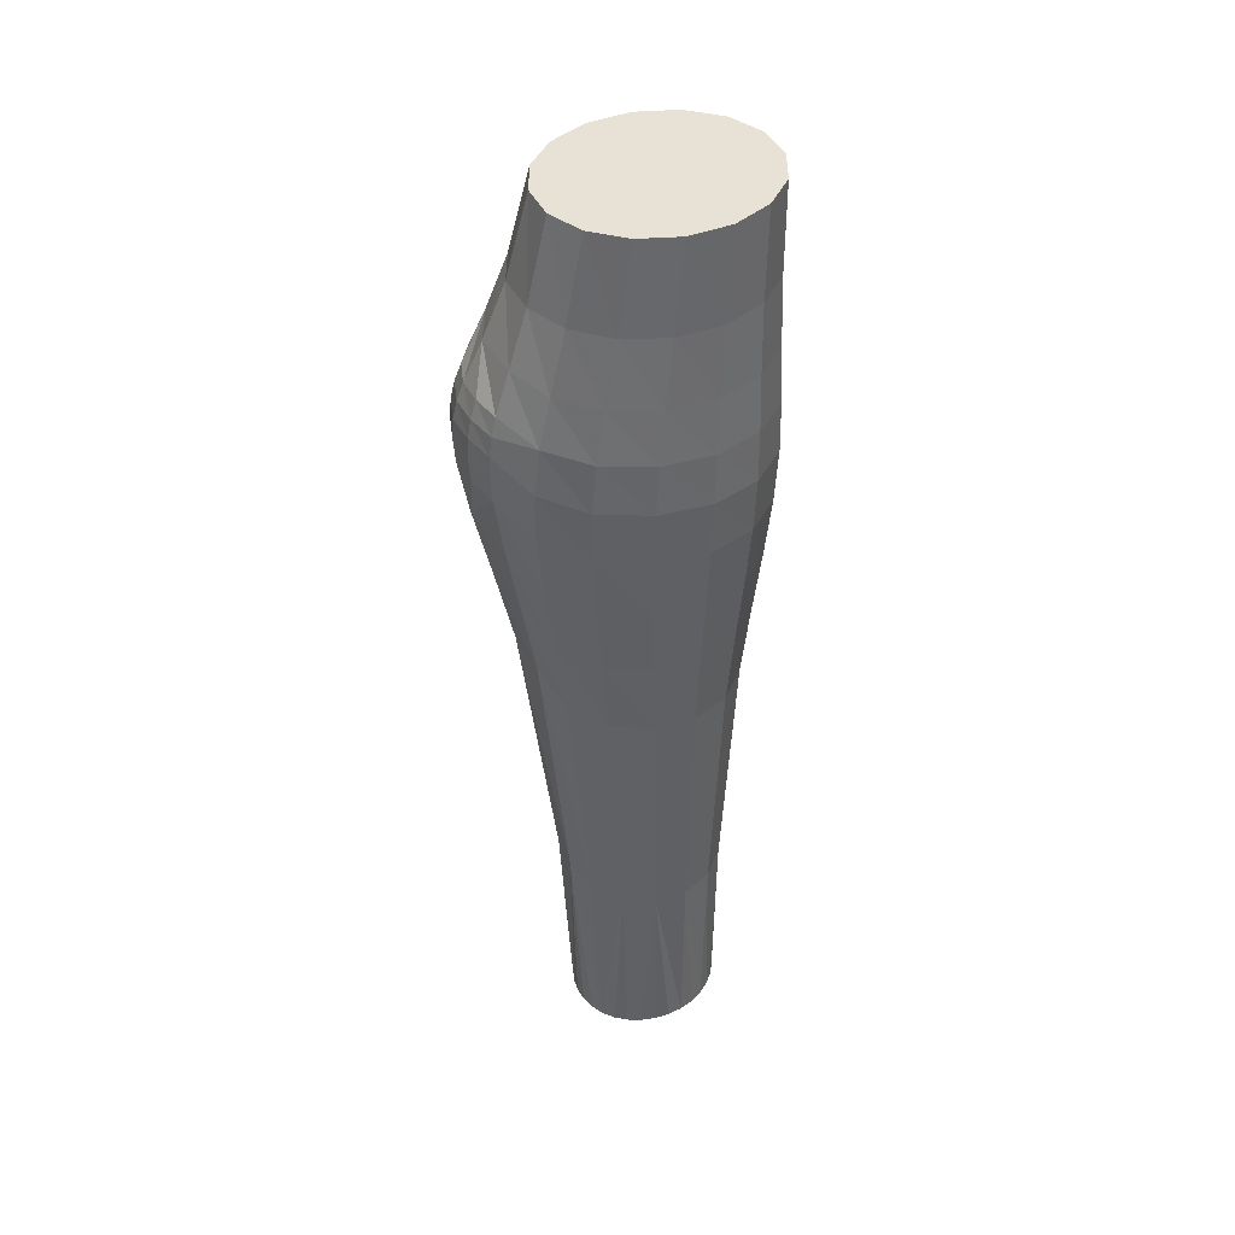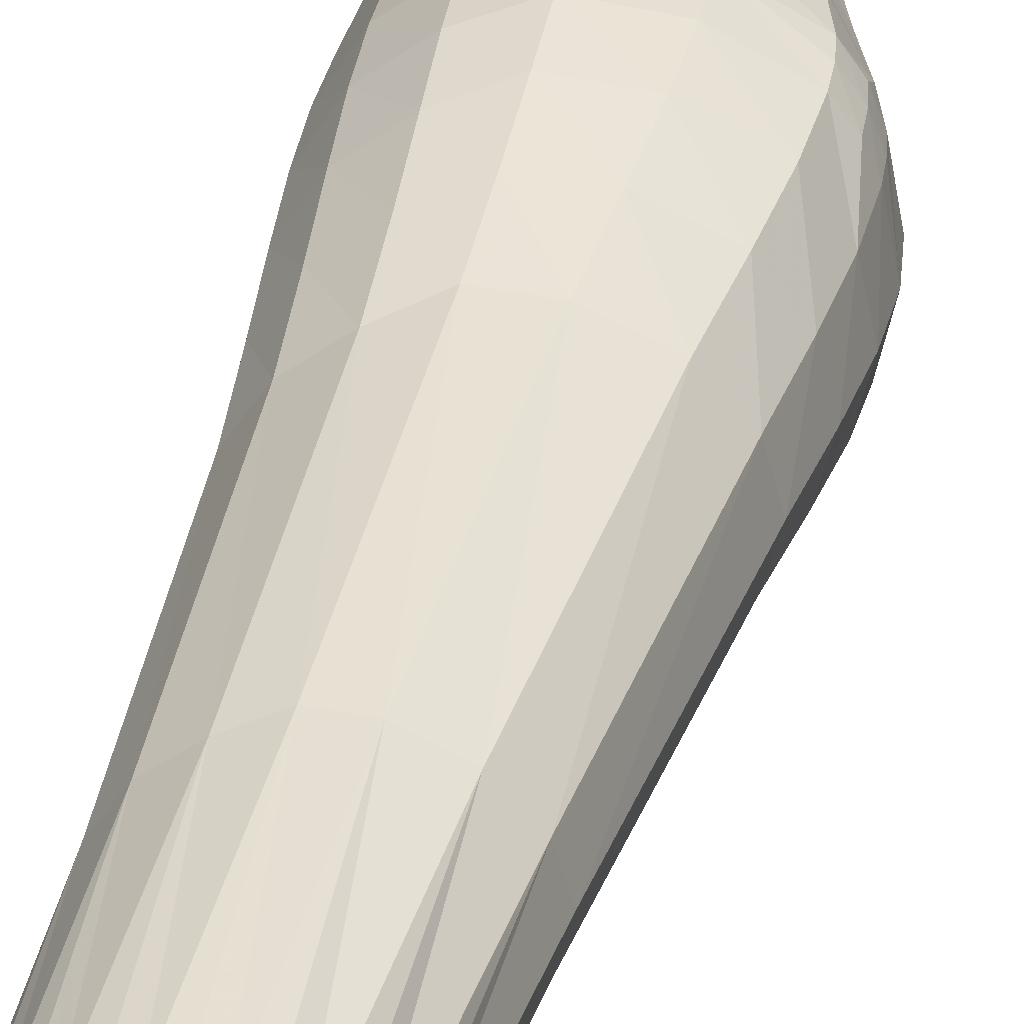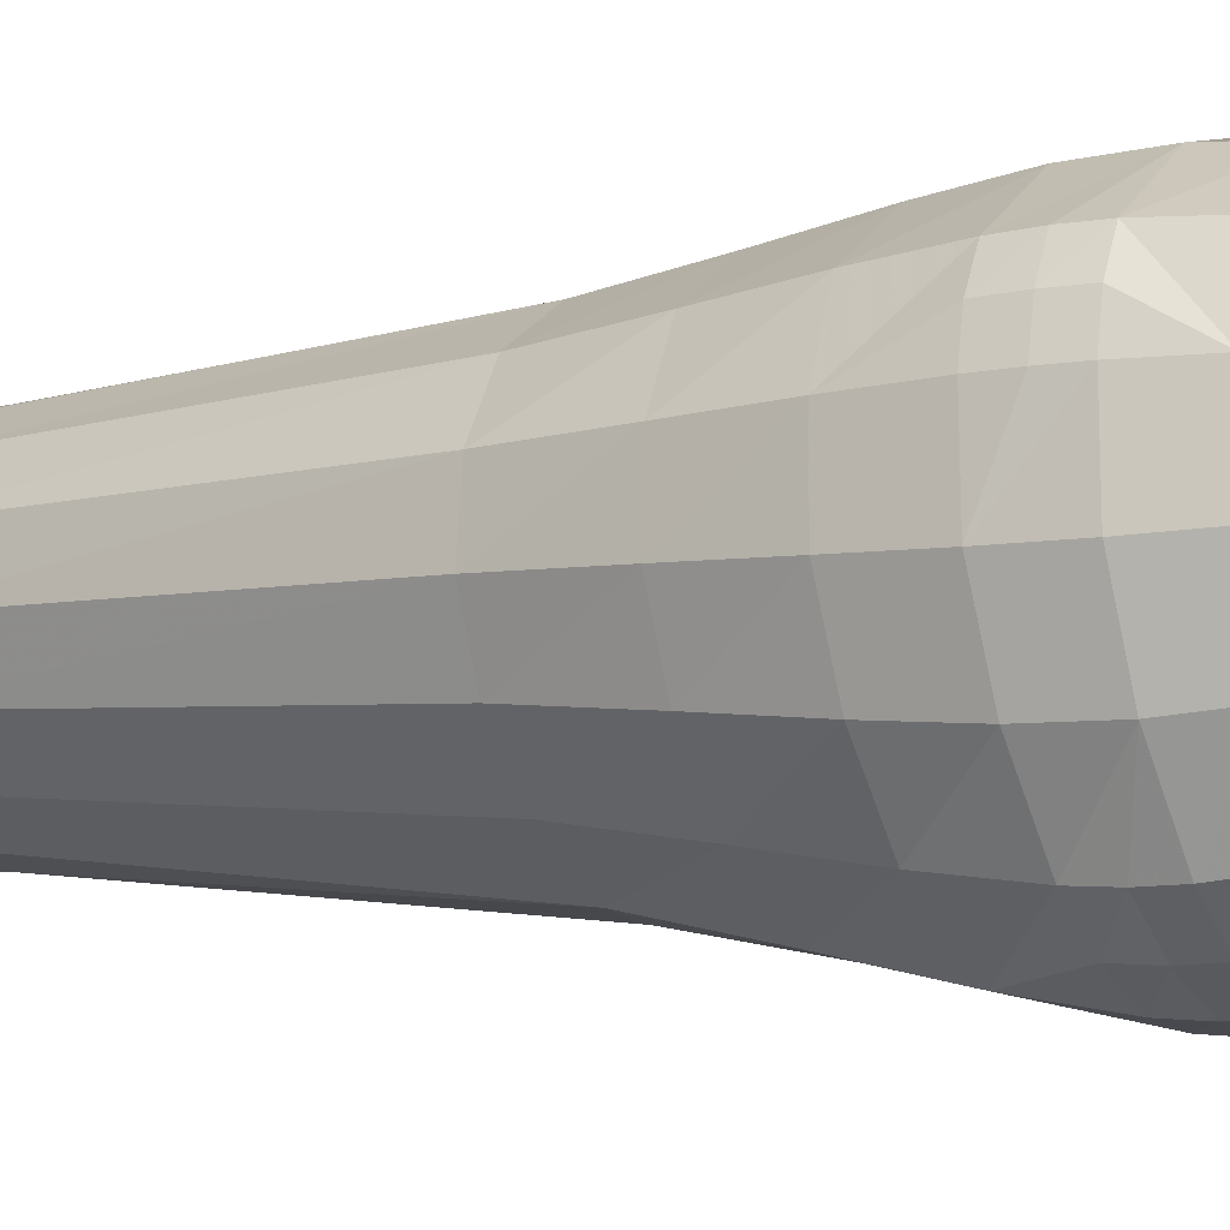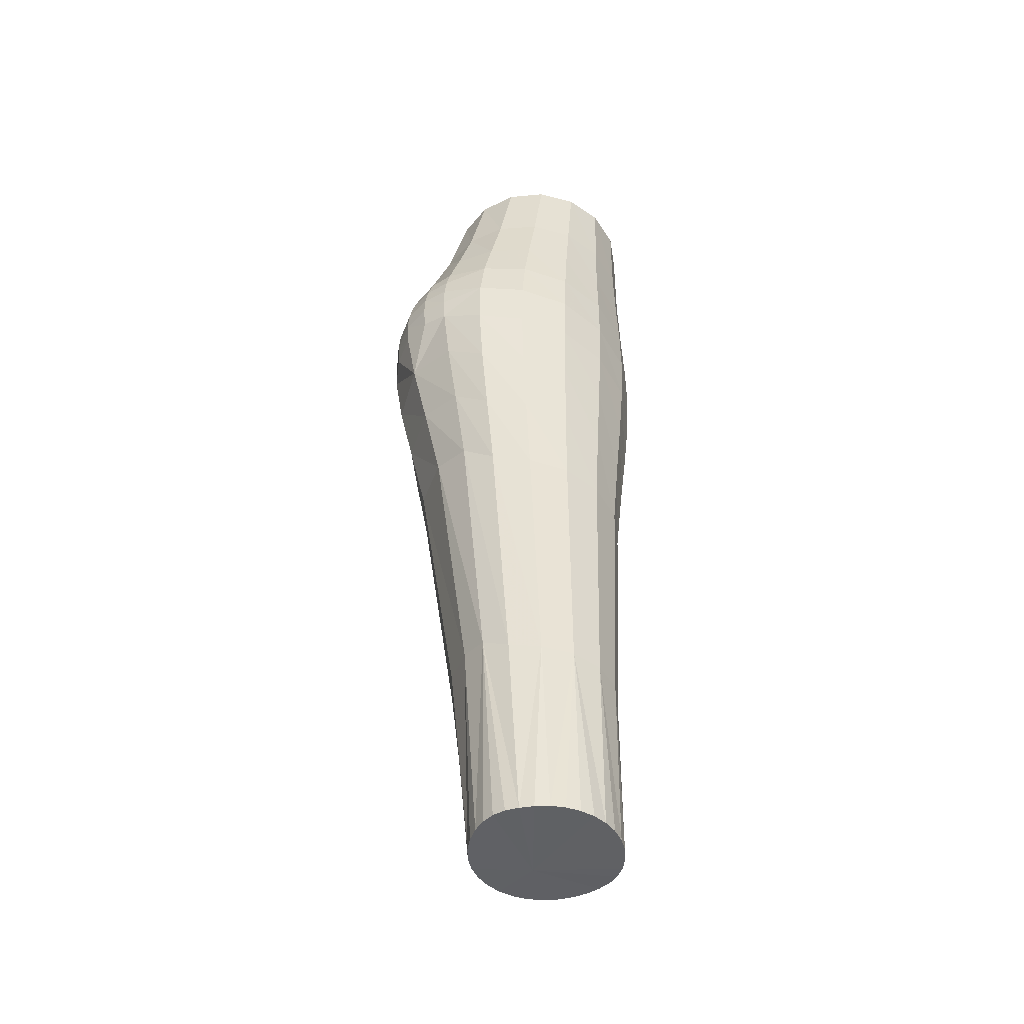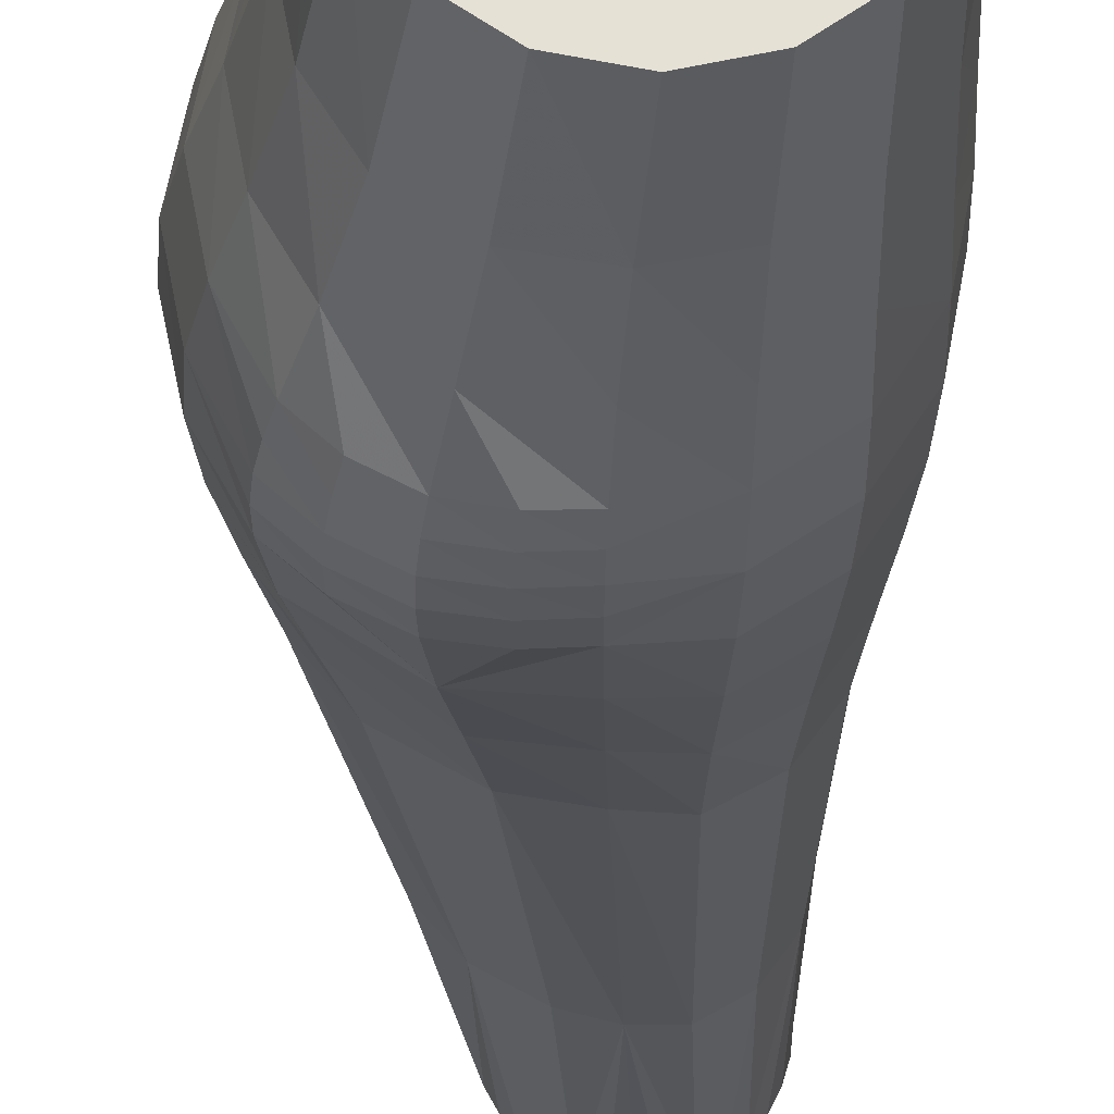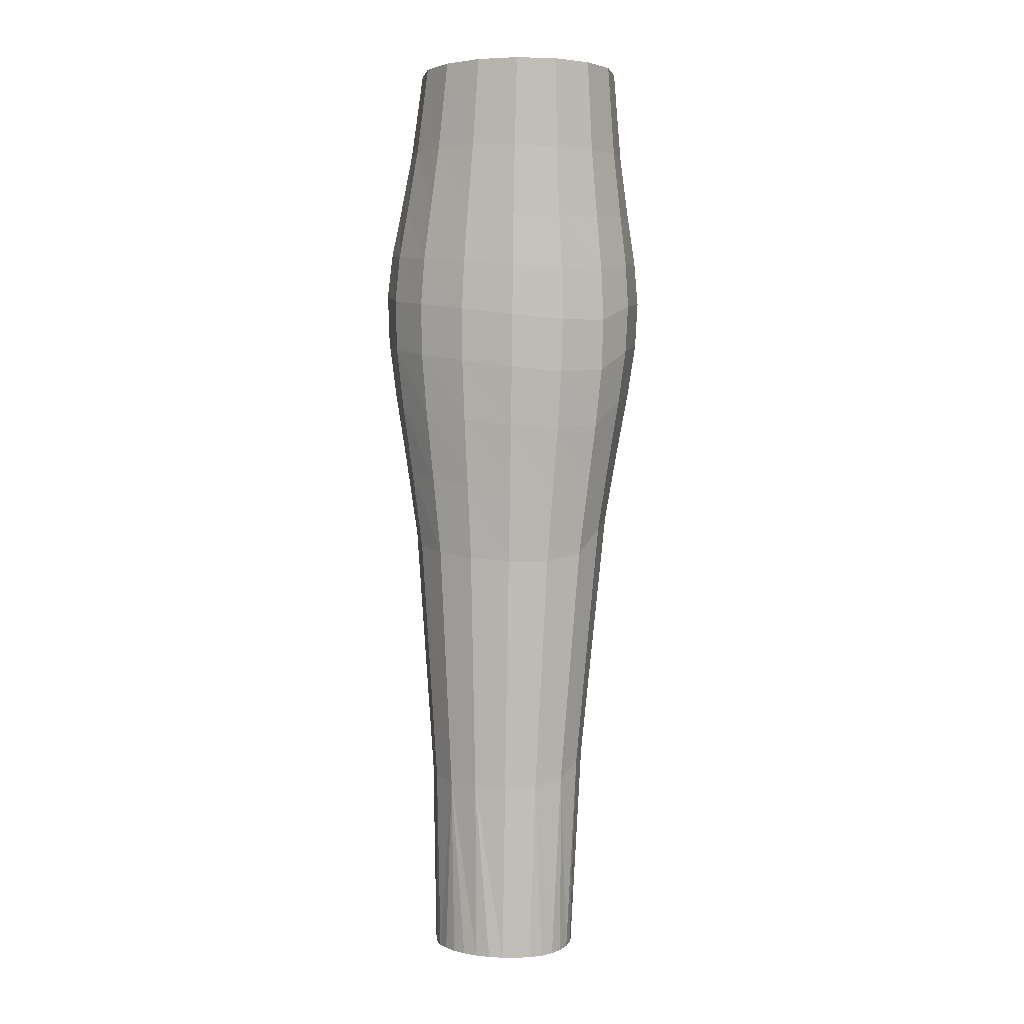
<metadata>
{"format":"obj","ext":"obj","renderer":"f3d","projection":"perspective","resolution":1024,"background":"white","views":[{"elev":41.9,"azim":54.5,"up":"+Z"},{"elev":33.0,"azim":-170.3,"up":"+Y"},{"elev":-5.1,"azim":-59.2,"up":"+Y"},{"elev":-46.3,"azim":40.5,"up":"+Z"},{"elev":-26.5,"azim":-0.3,"up":"+Y"},{"elev":4.1,"azim":114.2,"up":"+Z"}]}
</metadata>
<code>
v -3.99 -0.3084 13.67
v 3.751 -0.3398 13.84
v -5.472 -0.8964 -4.768
v 3.384 -0.8965 -6.634
v -0.478 -5.082 -4.893
v -0.1355 -4.426 13.72
v -6.344 -1.004 4.574
v -0.6654 -6.525 5.153
v -5.028 -4.947 5.071
v -2.859 -3.215 13.67
v -5.362 -0.7574 7.923
v -4.112 -4.278 8.173
v -5.013 -2.641 8.044
v -3.694 -1.881 13.66
v -4.679 -0.5545 10.3
v -4.357 -2.279 10.34
v -3.473 -3.753 10.4
v -5.946 -3.084 4.823
v -5.947 -0.9097 6.146
v -5.573 -2.923 6.343
v -4.666 -4.704 6.544
v -0.563 -5.719 8.277
v -1.61 -4.108 13.69
v -2.481 -5.478 8.272
v -2.065 -4.772 10.45
v -0.4025 -5.078 10.48
v -2.986 -6.447 5.235
v -2.806 -6.084 6.686
v -4.123 -5.822 5.165
v -3.836 -5.507 6.624
v -4.007 -5.699 5.905
v -4.878 -4.854 5.816
v -2.918 -6.305 5.973
v -0.6422 -6.237 6.653
v -1.785 -6.632 5.266
v -1.701 -6.292 6.72
v -1.756 -6.501 6.006
v -0.6592 -6.417 5.916
v -3.95 -3.872 -4.613
v -6.32 -1.012 0.7165
v -4.879 -4.679 1.141
v -5.892 -2.945 0.9413
v -6.467 -1.035 2.825
v -6.051 -3.085 3.083
v -5.095 -4.929 3.33
v -5.05 -2.481 -4.667
v -5.967 -0.9582 -1.799
v -5.536 -2.723 -1.633
v -4.468 -4.293 -1.505
v -0.6245 -6.145 1.05
v -2.783 -6.081 1.245
v -2.973 -6.435 3.48
v -4.148 -5.809 3.418
v -5.102 -4.973 4.255
v -4.171 -5.86 4.349
v -3.005 -6.492 4.417
v -0.6568 -6.483 3.341
v -1.762 -6.607 3.498
v -1.787 -6.669 4.442
v -0.664 -6.549 4.307
v -2.116 -4.921 -4.629
v -2.477 -5.528 -1.462
v -0.5659 -5.636 -1.701
v 4.07 -0.9554 3.727
v 2.597 -3.237 13.79
v 2.626 -4.808 4.158
v 2.575 -4.235 7.96
v 1.341 -4.12 13.76
v 1.13 -5.299 8.056
v 1.194 -4.727 10.44
v 2.554 -3.757 10.43
v 1.093 -5.991 4.46
v 1.109 -5.749 6.197
v 2.615 -4.607 5.996
v 3.916 -0.7574 7.784
v 3.443 -1.91 13.82
v 3.561 -2.641 7.887
v 3.473 -2.3 10.42
v 3.806 -0.5777 10.39
v 3.691 -3.04 3.962
v 3.652 -2.898 5.856
v 4.024 -0.8822 5.678
v 2.144 -3.823 -6.311
v 2.437 -4.548 -0.3628
v 0.9755 -5.647 0.05674
v 1.048 -5.946 2.463
v 2.564 -4.779 2.085
v 0.855 -4.717 -5.902
v 0.9019 -5.201 -2.739
v 2.283 -4.2 -3.168
v 3.833 -0.969 -0.8285
v 3.466 -2.906 -0.59
v 3.626 -3.036 1.859
v 4.004 -0.9807 1.604
v 3.056 -2.482 -6.487
v 3.259 -2.703 -3.376
v 3.609 -0.9357 -3.574
v -0.6984 -0.4832 -23.86
v -2.597 -0.8336 -23.84
v -1.715 -2.952 -23.81
v -2.367 -1.98 -23.83
v -3.841 -0.8236 -15.24
v -3.507 -2.082 -15.24
v -2.568 -3.153 -15.27
v -2.538 -1.418 -23.84
v -2.088 -2.497 -23.82
v 0.2662 -3.834 -23.74
v -0.7642 -3.603 -23.76
v -1.241 -3.882 -15.33
v -0.08231 -4.122 -15.51
v -1.262 -3.325 -23.79
v -0.2521 -3.774 -23.74
v 2.192 -2.97 -23.78
v 1.294 -3.612 -23.79
v 1.019 -3.875 -16.1
v 2.071 -3.171 -16.32
v 0.7868 -3.779 -23.76
v 1.77 -3.339 -23.8
v 3.022 -0.8591 -23.73
v 2.801 -2.003 -23.75
v 2.806 -2.11 -16.39
v 3.073 -0.8541 -16.43
v 2.54 -2.519 -23.76
v 2.963 -1.443 -23.74
v -0.1035 3.829 13.79
v -0.4915 3.298 -5.543
v -0.7147 4.528 3.895
v 2.637 2.6 13.84
v 2.634 2.927 3.28
v 2.605 2.76 7.555
v 3.469 1.249 13.84
v 3.583 1.145 7.668
v 3.499 1.164 10.35
v 2.593 2.645 10.29
v 3.701 1.146 3.487
v 3.668 1.152 5.488
v 2.633 2.878 5.317
v -0.5606 4.222 7.697
v 1.382 3.506 13.82
v 1.151 3.841 7.519
v 1.231 3.637 10.26
v -0.3773 3.989 10.28
v 1.077 4.115 3.294
v 1.109 4.03 5.297
v -0.6682 4.432 5.682
v 2.168 2.064 -6.758
v 2.445 2.639 -1.201
v 3.476 0.984 -1.044
v 3.635 1.091 1.356
v 2.569 2.846 1.155
v 3.074 0.7047 -6.73
v 3.274 0.8478 -3.733
v 2.299 2.361 -3.826
v -0.6747 4.129 -0.155
v 0.9584 3.744 -1.065
v 1.026 4.016 1.224
v -0.7143 4.423 2.007
v 0.8646 2.975 -6.511
v 0.8971 3.371 -3.625
v -0.5994 3.727 -2.652
v -2.853 2.622 13.72
v -5.09 2.895 4.194
v -4.133 2.761 7.767
v -1.591 3.518 13.75
v -2.491 3.842 7.741
v -2.053 3.646 10.27
v -3.474 2.662 10.26
v -3.041 4.099 4.088
v -2.841 4.021 5.799
v -4.711 2.86 5.865
v -3.696 1.278 13.69
v -5.031 1.145 7.824
v -4.363 1.186 10.27
v -5.988 1.102 4.348
v -5.604 1.127 5.975
v -3.969 2.066 -5.057
v -4.936 2.611 0.3041
v -2.835 3.73 0.1513
v -3.034 3.998 2.265
v -5.161 2.81 2.4
v -2.129 2.977 -5.21
v -2.511 3.365 -2.319
v -4.507 2.347 -2.161
v -5.931 0.9449 0.4887
v -6.095 1.042 2.58
v -5.65 2.056 4.263
v -5.746 1.983 2.484
v -5.168 2.87 3.33
v -5.739 2.031 3.408
v -6.079 1.077 3.5
v -5.068 0.7051 -4.907
v -5.565 0.8274 -1.988
v 2.22 1.283 -23.76
v 2.819 0.2984 -23.74
v 2.828 0.4168 -16.43
v 2.106 1.498 -16.39
v 2.973 -0.2696 -23.73
v 2.564 0.8226 -23.75
v 0.2865 2.18 -23.71
v 1.322 1.944 -23.77
v 1.049 2.225 -16.2
v -0.0633 2.486 -15.61
v 1.799 1.662 -23.77
v 0.8112 2.119 -23.74
v -1.711 1.301 -23.79
v -0.7518 1.954 -23.74
v -1.225 2.238 -15.41
v -2.56 1.52 -15.33
v -0.236 2.124 -23.71
v -1.254 1.676 -23.76
v -2.368 0.322 -23.82
v -3.508 0.4452 -15.27
v -2.088 0.8439 -23.81
v -2.54 -0.2446 -23.83
g body11poly
f 95 4 96
f 61 5 62
f 35 8 37
f 32 21 20
f 13 12 16
f 15 11 13
f 1 15 16
f 14 16 17
f 19 7 18
f 11 19 20
f 13 20 21
f 25 24 22
f 17 12 24
f 10 17 25
f 23 25 26
f 29 27 31
f 28 24 12
f 9 29 32
f 21 32 31
f 30 31 33
f 34 22 24
f 27 35 33
f 28 33 37
f 36 37 38
f 46 39 48
f 42 41 44
f 43 40 42
f 7 43 44
f 54 9 18
f 47 3 46
f 40 47 48
f 42 48 49
f 58 52 51
f 45 41 51
f 55 53 52
f 54 45 53
f 9 54 55
f 29 55 56
f 59 58 57
f 56 52 58
f 27 56 59
f 35 59 60
f 39 61 49
f 41 49 62
f 51 62 63
f 81 80 64
f 72 66 73
f 70 69 67
f 26 22 69
f 6 26 70
f 68 70 71
f 8 72 73
f 22 34 73
f 69 73 74
f 78 77 75
f 71 67 77
f 65 71 78
f 76 78 79
f 74 66 80
f 67 74 81
f 77 81 82
f 88 83 89
f 86 85 84
f 57 50 85
f 72 8 60
f 72 86 87
f 5 88 63
f 50 63 89
f 85 89 90
f 93 92 91
f 87 84 92
f 66 87 93
f 80 93 94
f 83 95 90
f 84 90 96
f 92 96 97
f 106 100 104
f 105 101 103
f 3 102 103
f 46 103 104
f 110 109 108
f 111 108 109
f 39 104 109
f 61 109 110
f 118 113 116
f 110 107 117
f 5 110 115
f 88 115 116
f 119 122 121
f 123 120 121
f 83 116 121
f 95 121 122
f 192 191 3
f 158 126 159
f 143 127 144
f 135 129 136
f 133 132 130
f 79 75 132
f 2 79 133
f 131 133 134
f 82 64 135
f 75 82 136
f 132 136 137
f 141 140 138
f 134 130 140
f 128 134 141
f 139 141 142
f 137 129 143
f 130 137 144
f 140 144 145
f 151 146 152
f 148 147 149
f 94 91 148
f 64 94 149
f 135 149 150
f 97 4 151
f 91 97 152
f 148 152 153
f 156 155 154
f 150 147 155
f 129 150 156
f 143 156 157
f 146 158 153
f 147 153 159
f 155 159 160
f 175 174 7
f 168 162 169
f 166 165 163
f 142 138 165
f 125 142 166
f 164 166 167
f 145 127 168
f 138 145 169
f 165 169 170
f 173 172 11
f 167 163 172
f 161 167 173
f 171 173 15
f 186 174 175
f 163 170 175
f 172 175 19
f 181 176 182
f 179 178 177
f 157 154 178
f 127 157 179
f 168 179 180
f 160 126 181
f 154 160 182
f 178 182 183
f 185 184 40
f 180 177 184
f 189 187 185
f 188 180 187
f 162 188 189
f 186 189 190
f 43 7 174
f 183 176 191
f 177 183 192
f 184 192 47
f 195 194 198
f 122 119 197
f 4 122 195
f 151 195 196
f 199 202 201
f 196 193 203
f 146 196 201
f 158 201 202
f 207 206 210
f 202 199 209
f 126 202 207
f 181 207 208
f 206 209 98
f 205 210 98
f 99 102 212
f 208 205 213
f 176 208 212
f 191 212 102
f 213 205 98
f 211 213 98
f 214 211 98
f 4 97 96
f 5 63 62
f 8 38 37
f 20 18 9
f 20 9 32
f 12 17 16
f 13 16 15
f 16 14 1
f 17 10 14
f 18 20 19
f 20 13 11
f 21 12 13
f 22 26 25
f 24 25 17
f 25 23 10
f 26 6 23
f 27 33 31
f 12 21 30
f 30 28 12
f 29 31 32
f 31 30 21
f 33 28 30
f 24 28 36
f 36 34 24
f 35 37 33
f 37 36 28
f 38 34 36
f 39 49 48
f 41 45 44
f 42 44 43
f 44 18 7
f 18 44 45
f 18 45 54
f 46 48 47
f 48 42 40
f 49 41 42
f 51 50 57
f 51 57 58
f 51 52 53
f 53 45 51
f 52 56 55
f 53 55 54
f 55 29 9
f 56 27 29
f 57 60 59
f 58 59 56
f 59 35 27
f 60 8 35
f 61 62 49
f 62 51 41
f 63 50 51
f 64 82 81
f 66 74 73
f 67 71 70
f 69 70 26
f 70 68 6
f 71 65 68
f 73 34 38
f 38 8 73
f 73 69 22
f 74 67 69
f 75 79 78
f 77 78 71
f 78 76 65
f 79 2 76
f 80 81 74
f 81 77 67
f 82 75 77
f 83 90 89
f 84 87 86
f 85 86 57
f 57 86 72
f 60 57 72
f 87 66 72
f 88 89 63
f 89 85 50
f 90 84 85
f 91 94 93
f 92 93 87
f 93 80 66
f 94 64 80
f 95 96 90
f 96 92 84
f 97 91 92
f 104 103 101
f 104 101 106
f 103 102 99
f 103 99 105
f 103 46 3
f 104 39 46
f 98 105 99
f 98 101 105
f 98 106 101
f 98 100 106
f 112 107 110
f 108 112 110
f 109 104 100
f 109 100 111
f 109 61 39
f 110 5 61
f 98 111 100
f 98 108 111
f 98 112 108
f 98 107 112
f 116 115 114
f 116 114 118
f 114 115 110
f 117 114 110
f 115 88 5
f 116 83 88
f 98 117 107
f 98 114 117
f 98 118 114
f 98 113 118
f 121 120 124
f 124 119 121
f 121 116 113
f 121 113 123
f 121 95 83
f 122 4 95
f 98 123 113
f 98 120 123
f 98 124 120
f 98 119 124
f 3 47 192
f 126 160 159
f 127 145 144
f 129 137 136
f 130 134 133
f 132 133 79
f 133 131 2
f 134 128 131
f 135 136 82
f 136 132 75
f 137 130 132
f 138 142 141
f 140 141 134
f 141 139 128
f 142 125 139
f 143 144 137
f 144 140 130
f 145 138 140
f 146 153 152
f 147 150 149
f 148 149 94
f 149 135 64
f 150 129 135
f 151 152 97
f 152 148 91
f 153 147 148
f 154 157 156
f 155 156 150
f 156 143 129
f 157 127 143
f 158 159 153
f 159 155 147
f 160 154 155
f 7 19 175
f 162 170 169
f 163 167 166
f 165 166 142
f 166 164 125
f 167 161 164
f 168 169 145
f 169 165 138
f 170 163 165
f 11 15 173
f 172 173 167
f 173 171 161
f 15 1 171
f 175 170 162
f 175 162 186
f 175 172 163
f 19 11 172
f 176 183 182
f 177 180 179
f 178 179 157
f 179 168 127
f 188 162 168
f 168 180 188
f 181 182 160
f 182 178 154
f 183 177 178
f 40 43 185
f 184 185 187
f 187 180 184
f 185 190 189
f 187 189 188
f 189 186 162
f 190 174 186
f 190 185 43
f 43 174 190
f 191 192 183
f 192 184 177
f 47 40 184
f 193 196 195
f 198 193 195
f 194 195 122
f 197 194 122
f 195 151 4
f 196 146 151
f 98 197 119
f 98 194 197
f 98 198 194
f 98 193 198
f 201 200 204
f 204 199 201
f 200 201 196
f 203 200 196
f 201 158 146
f 202 126 158
f 98 203 193
f 98 200 203
f 98 204 200
f 98 199 204
f 205 208 207
f 210 205 207
f 206 207 202
f 202 209 206
f 207 181 126
f 208 176 181
f 209 199 98
f 98 210 206
f 212 211 214
f 214 99 212
f 211 212 208
f 213 211 208
f 212 191 176
f 102 3 191
f 98 99 214
f 1 14 10 23 6 68 65 76 2 131 128 139 125 164 161 171

</code>
